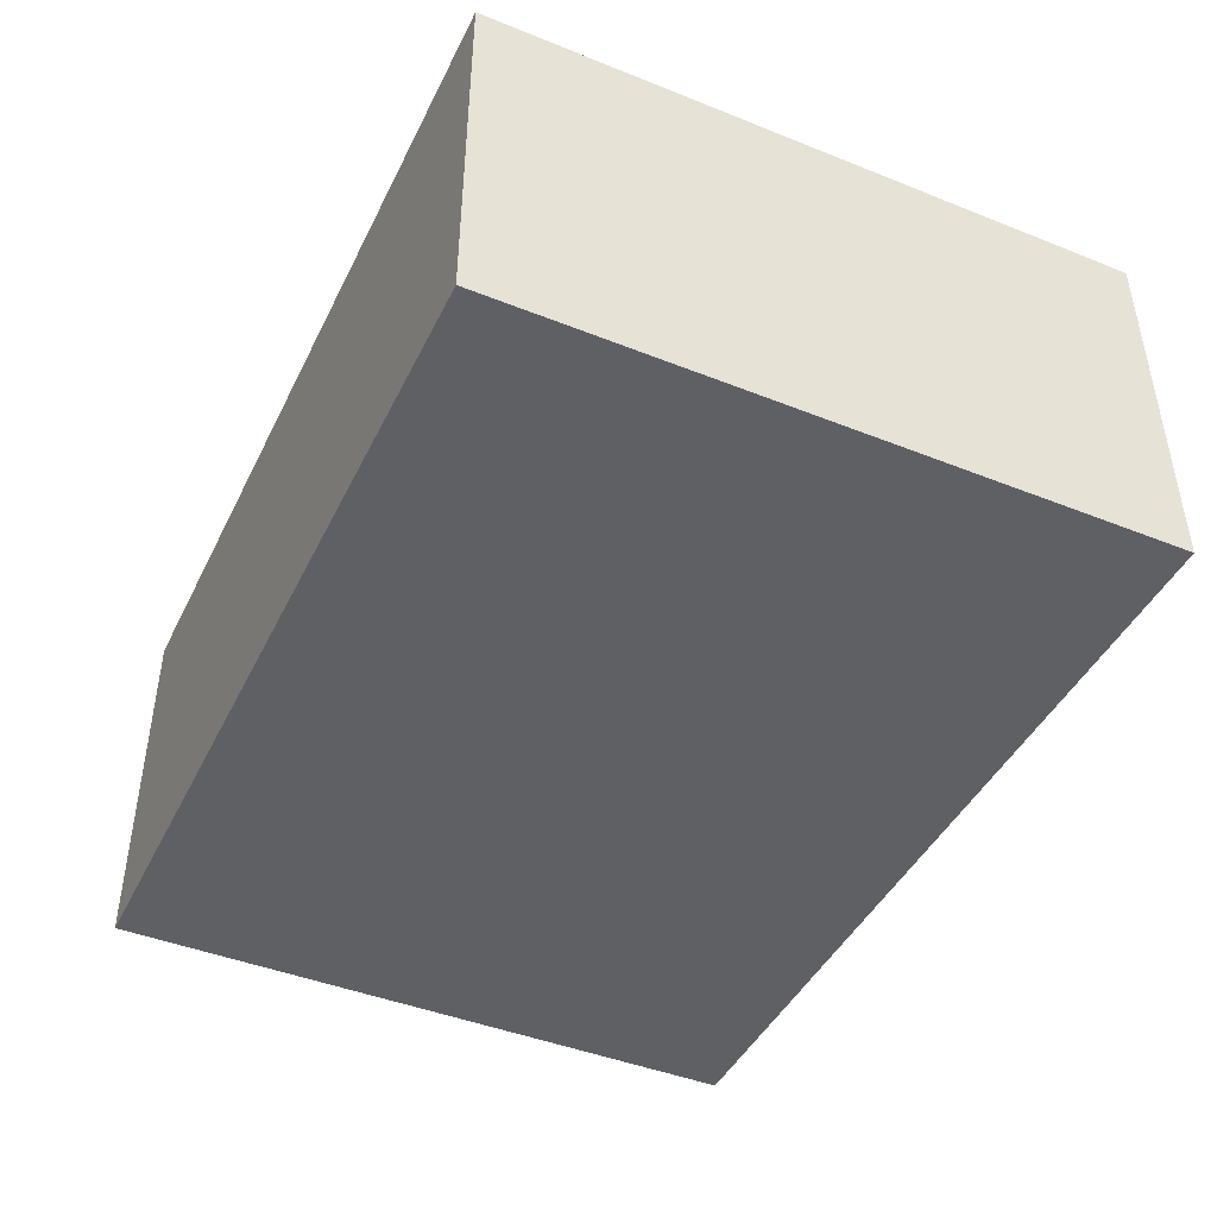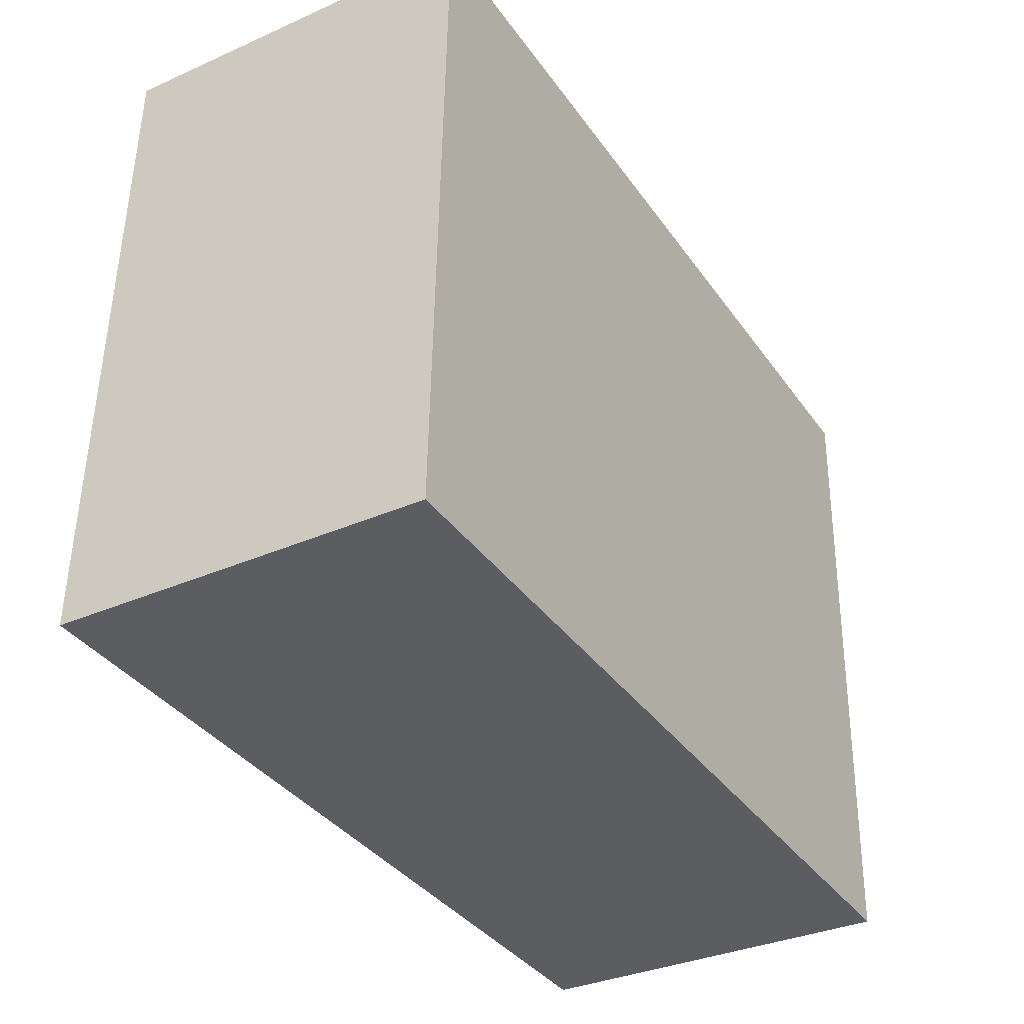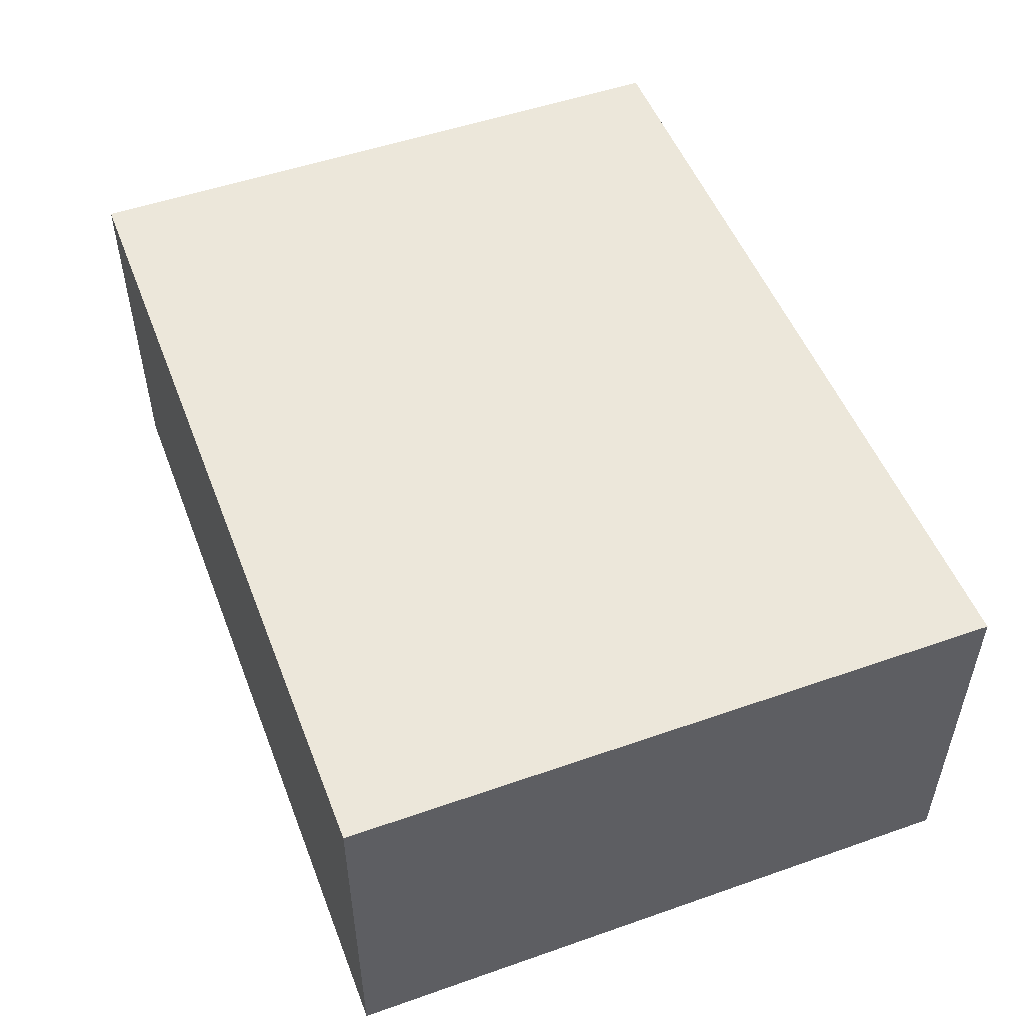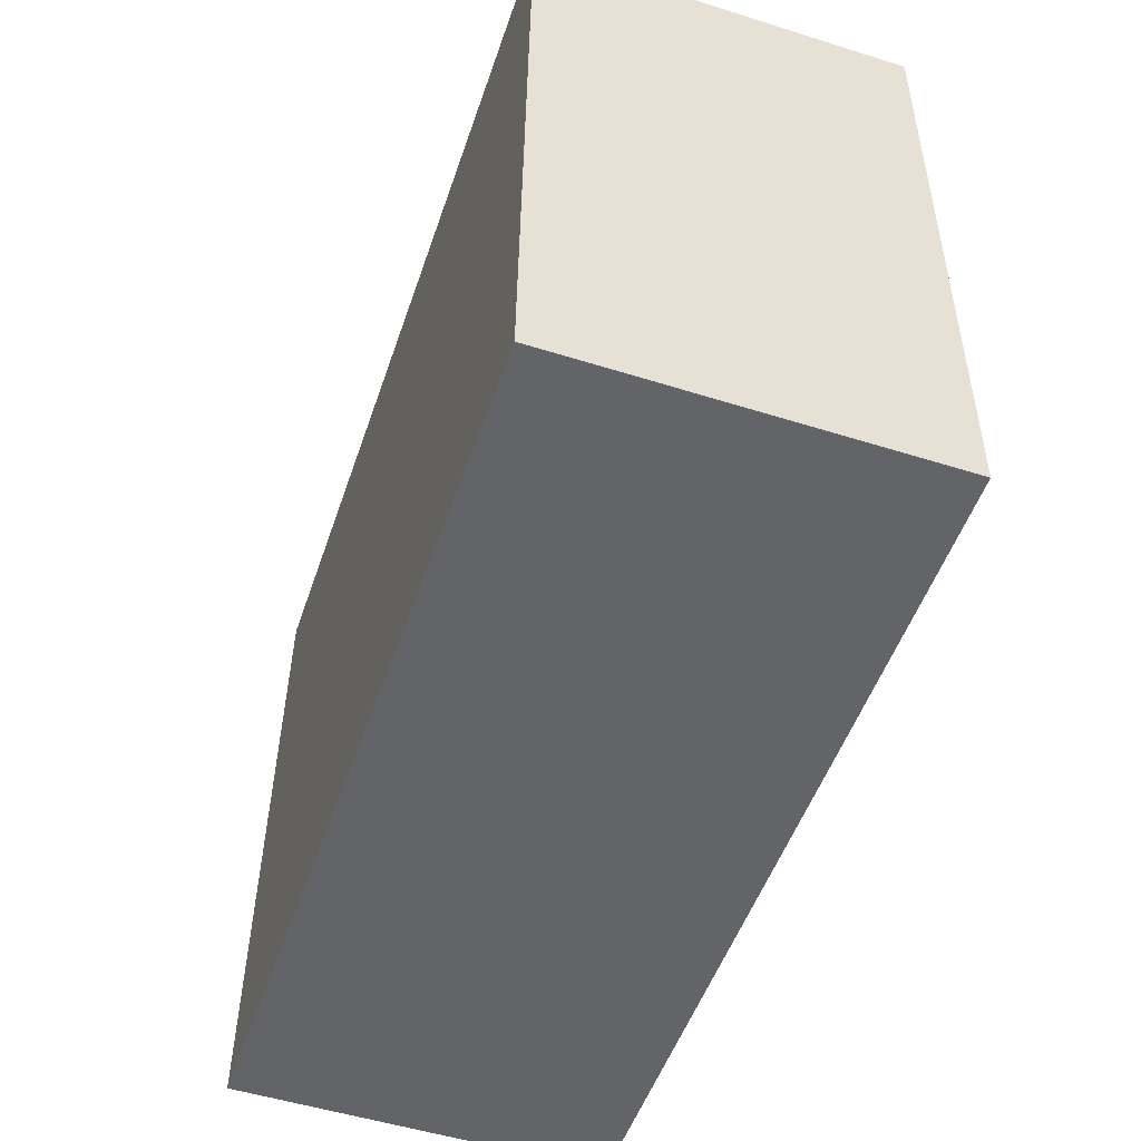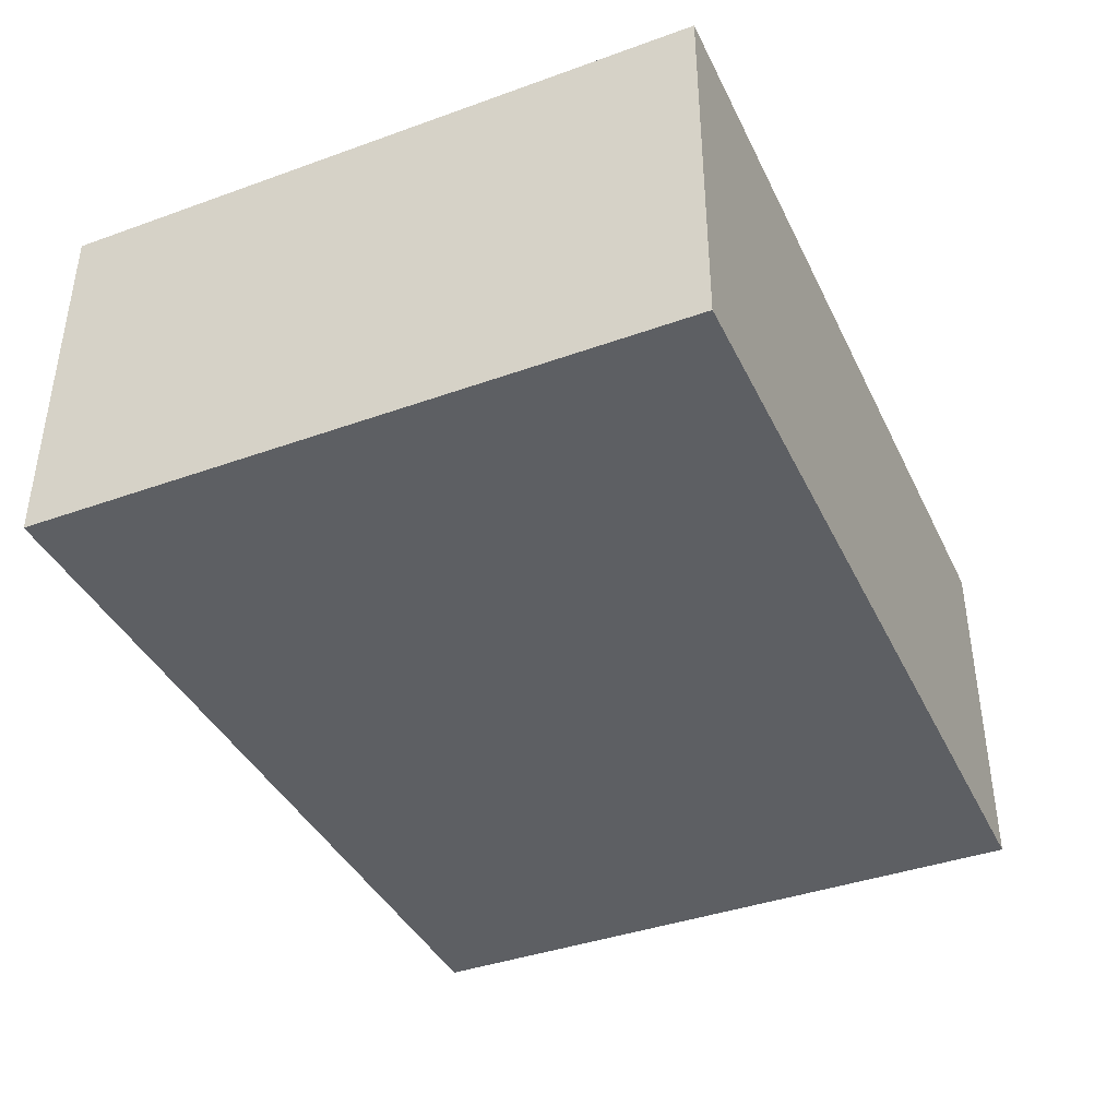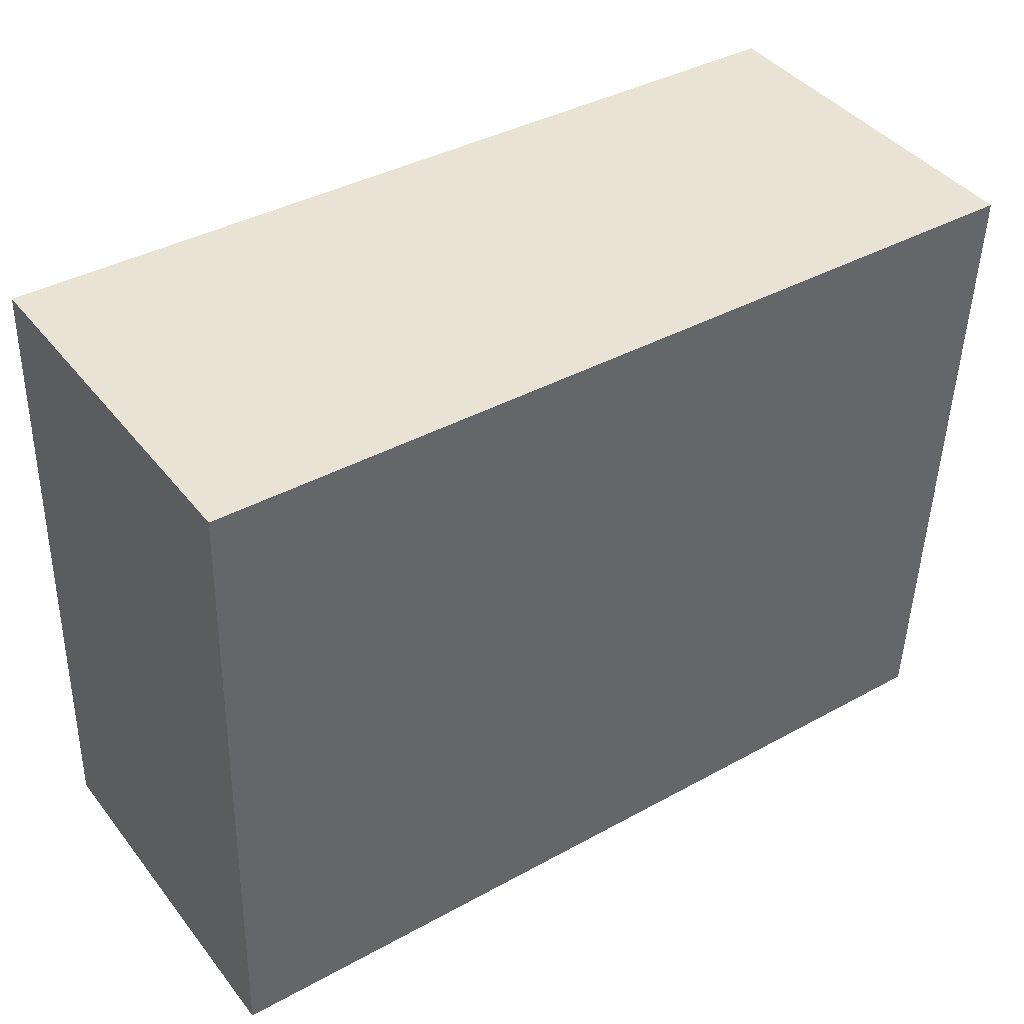
<metadata>
{"format":"obj","ext":"obj","renderer":"f3d","projection":"perspective","resolution":1024,"background":"white","views":[{"elev":-44.2,"azim":63.3,"up":"+Y"},{"elev":-34.4,"azim":120.7,"up":"+Z"},{"elev":51.3,"azim":-112.5,"up":"+Y"},{"elev":-52.8,"azim":-108.6,"up":"+Z"},{"elev":-39.9,"azim":112.3,"up":"+Y"},{"elev":41.7,"azim":145.3,"up":"+Z"}]}
</metadata>
<code>
v  0.179 3.467 -6.124
v  8.145 3.467 0.239
v  8.324 3.467 -5.886
v  0 3.467 2.123e-16
v  0.179 3.75e-16 -6.124
v  0 0 0
v  8.145 -1.463e-17 0.239
v  8.324 3.604e-16 -5.886
g defaultobject
f 1 2 3
f 2 1 4
f 5 4 1
f 4 5 6
f 6 2 4
f 2 6 7
f 7 3 2
f 3 7 8
f 8 1 3
f 1 8 5
f 5 7 6
f 7 5 8

</code>
